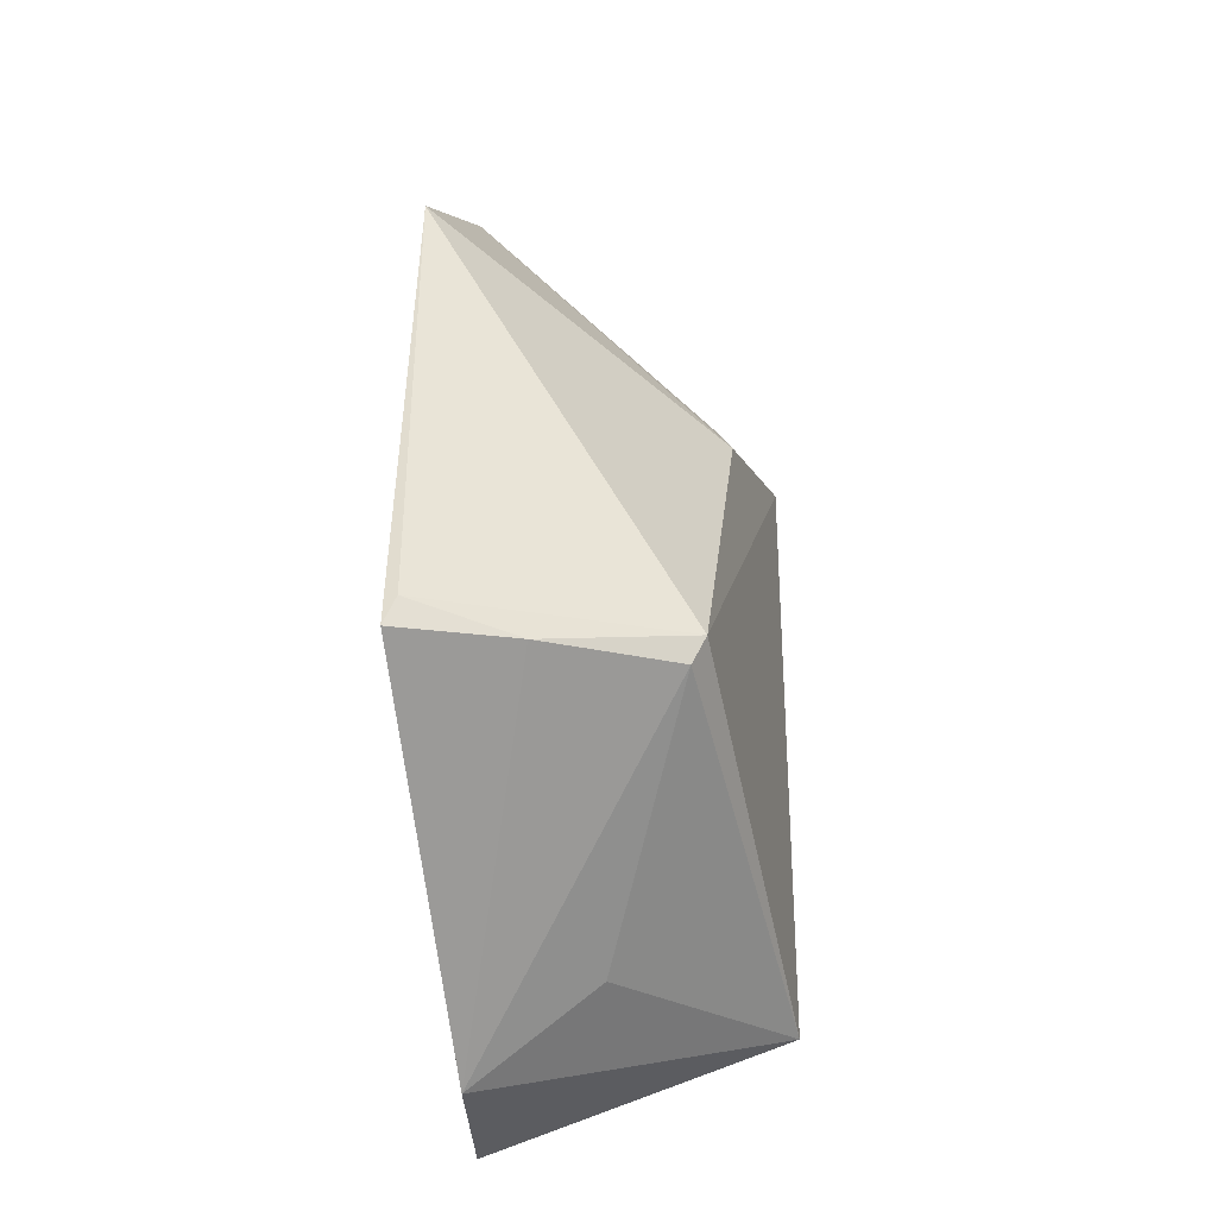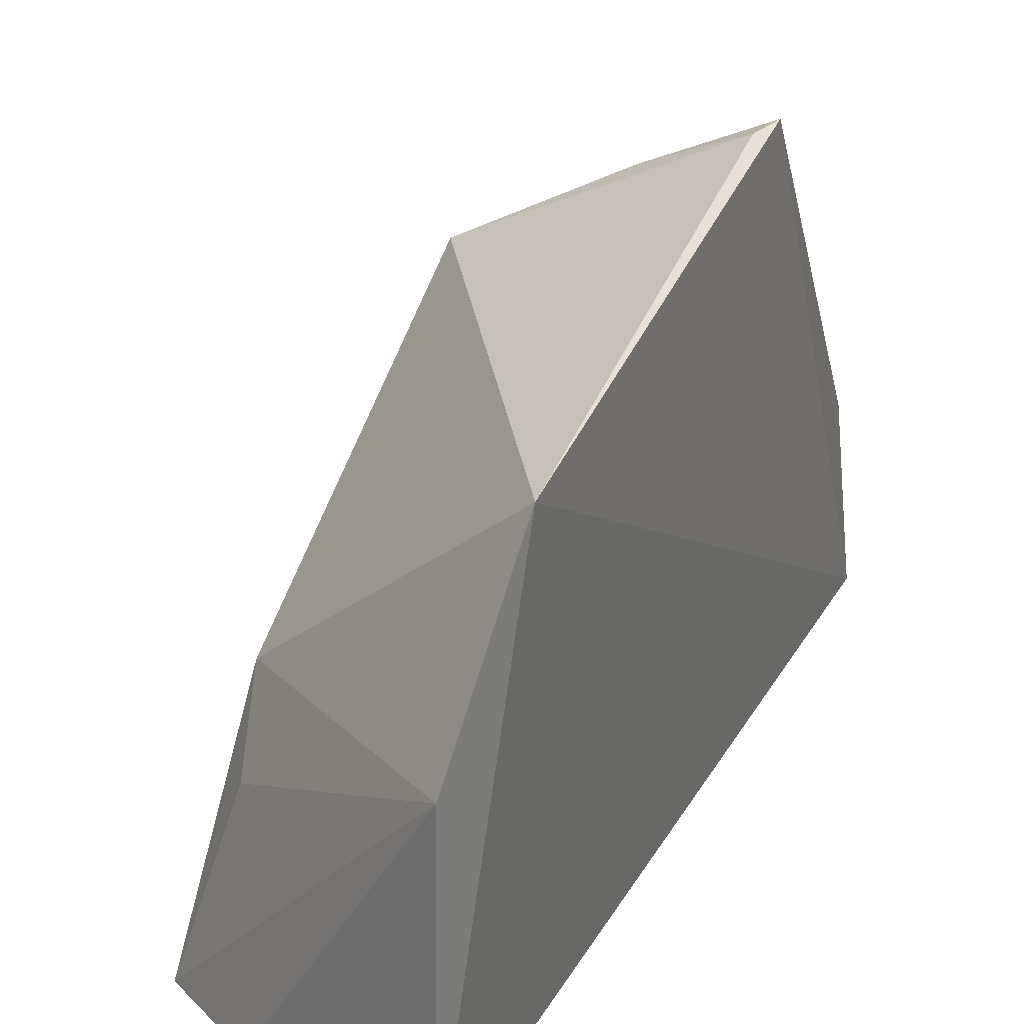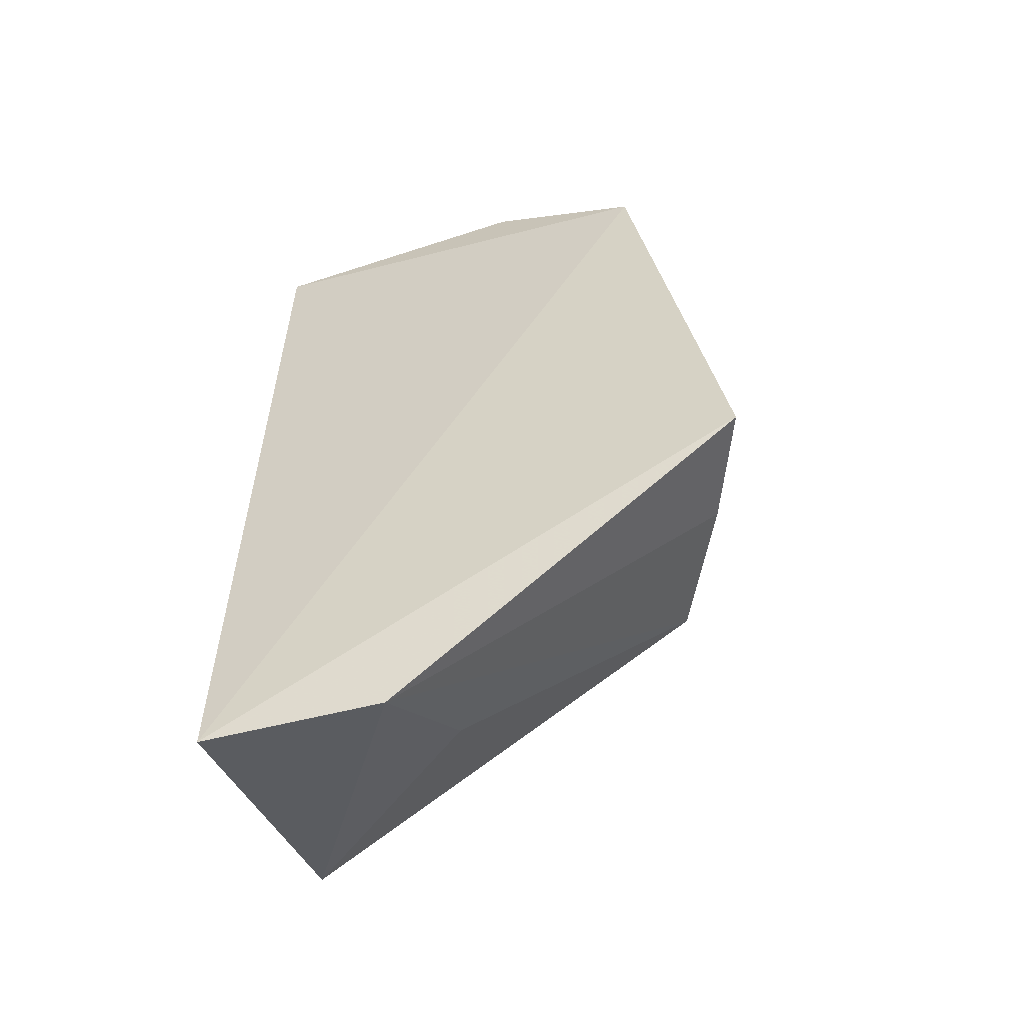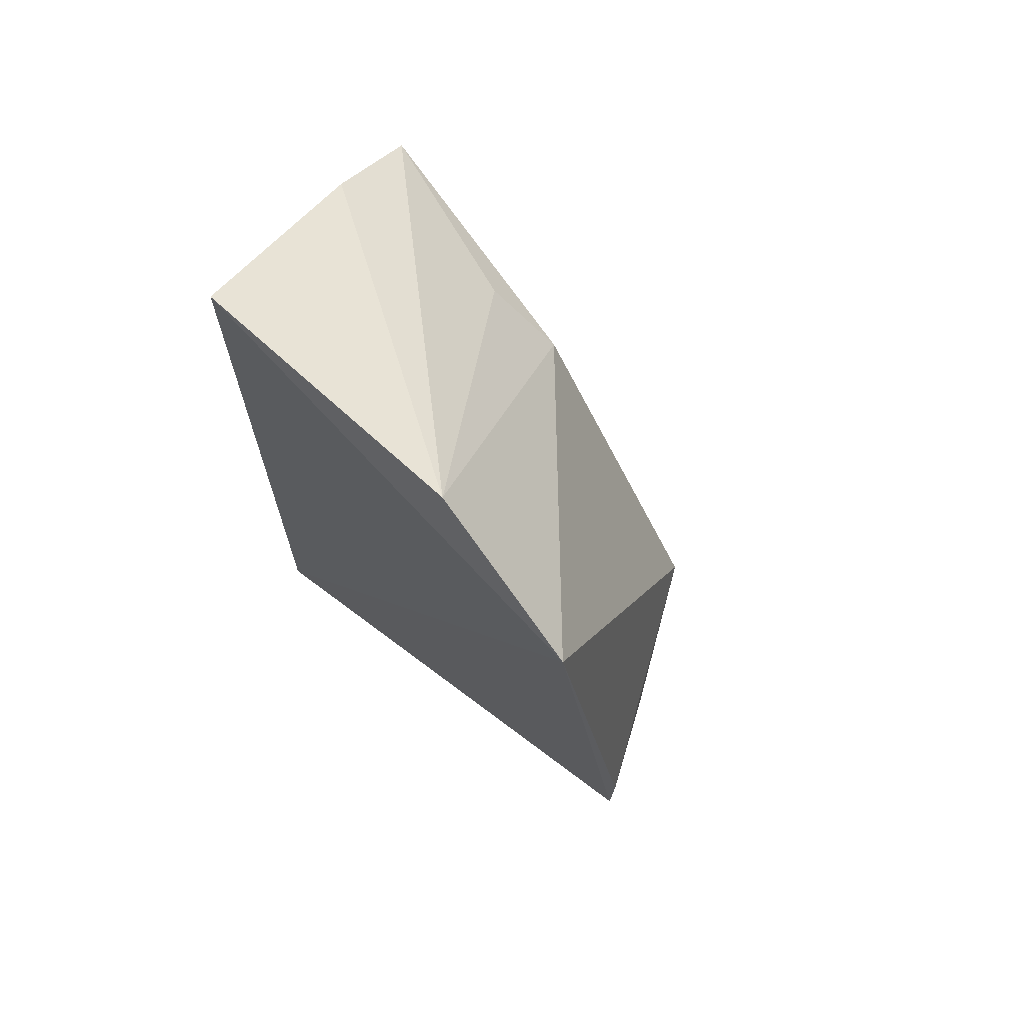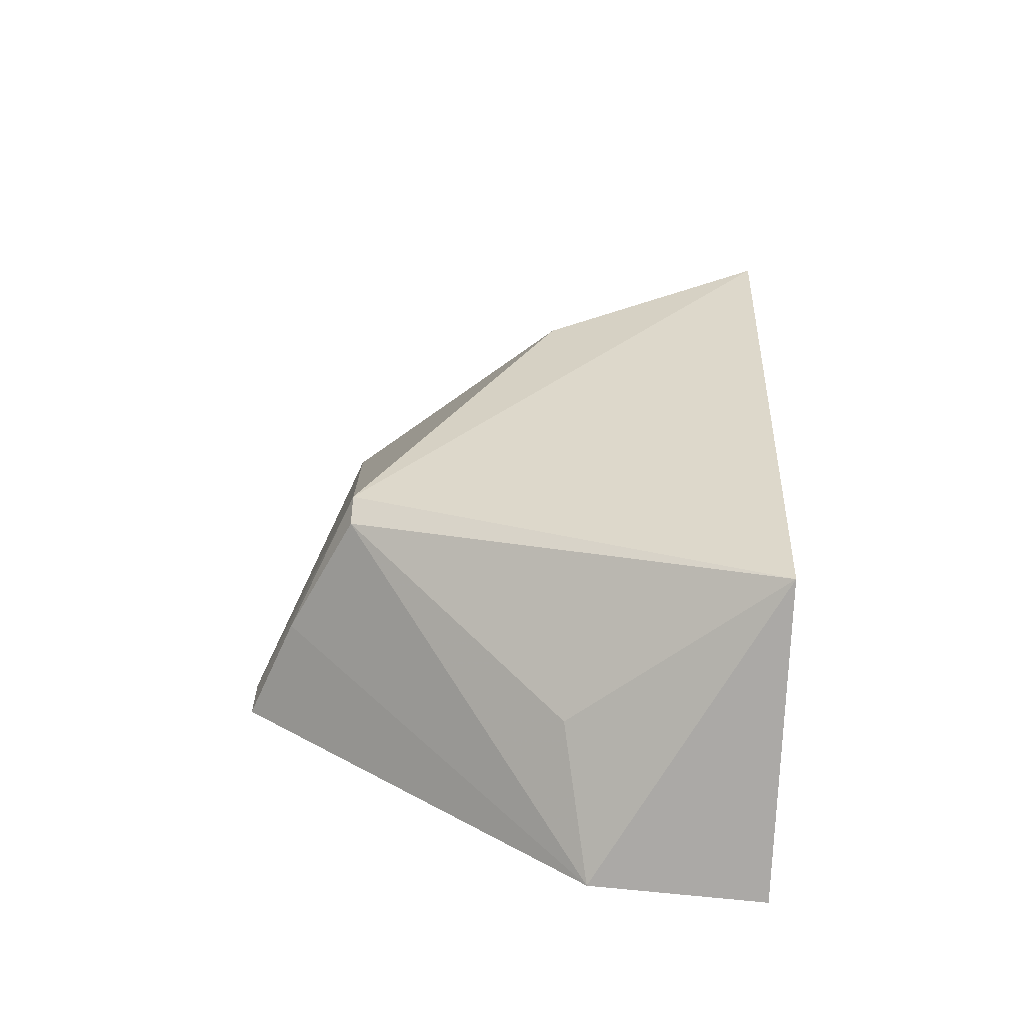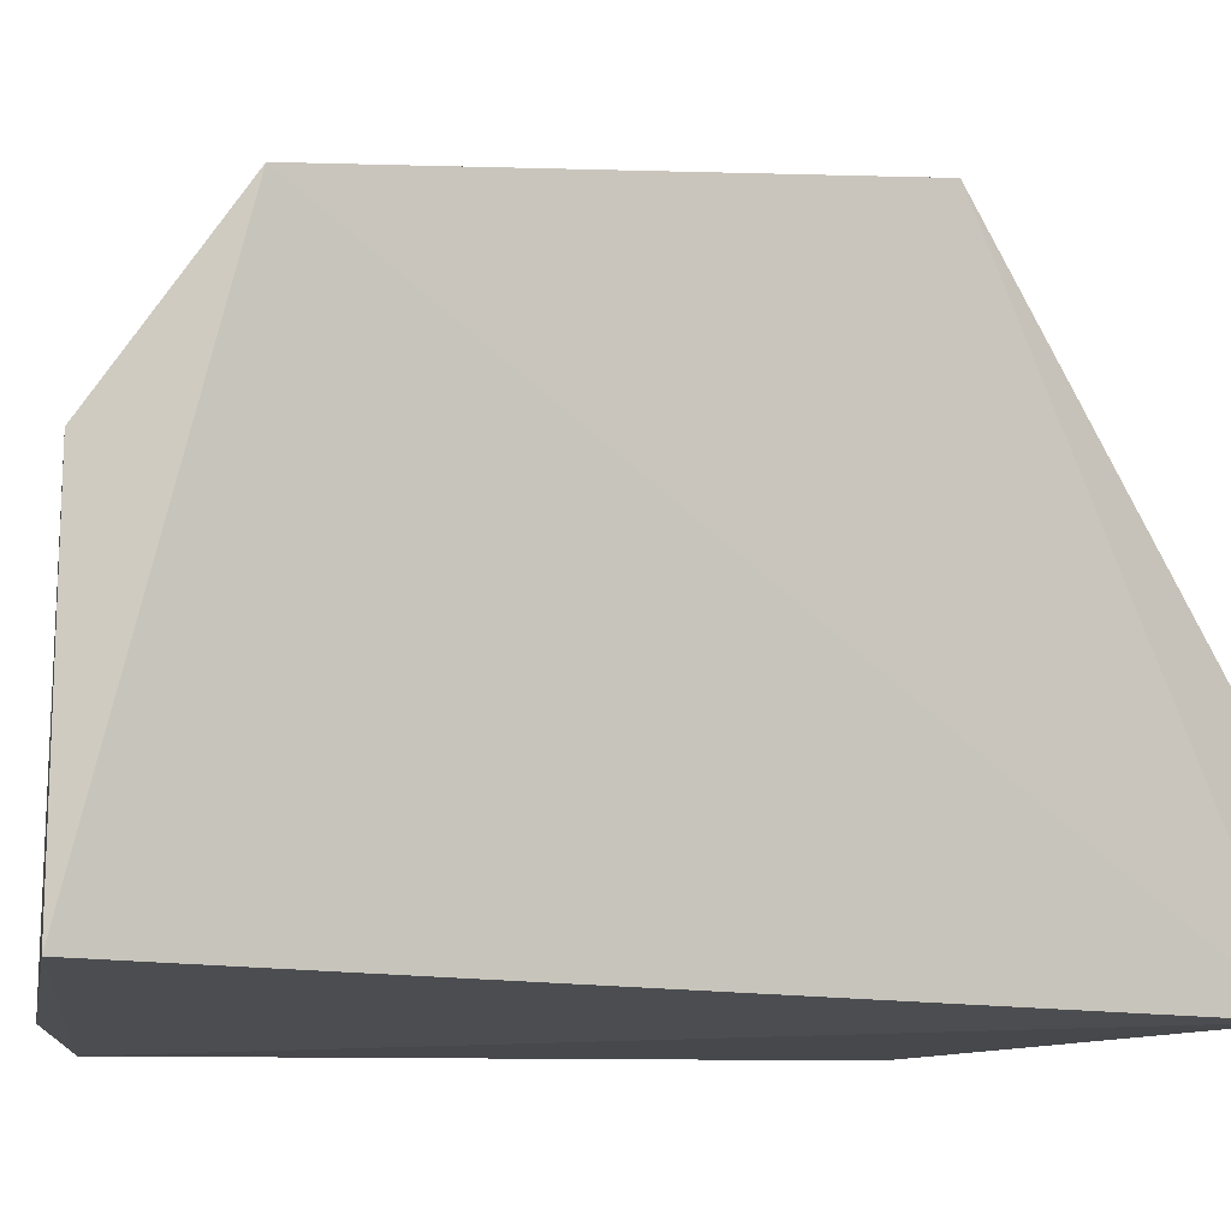
<metadata>
{"format":"obj","ext":"obj","renderer":"f3d","projection":"perspective","resolution":1024,"background":"white","views":[{"elev":-29.9,"azim":6.7,"up":"+Y"},{"elev":26.8,"azim":-158.1,"up":"+Z"},{"elev":-54.2,"azim":-71.1,"up":"+Y"},{"elev":73.6,"azim":-48.8,"up":"+Y"},{"elev":-56.0,"azim":89.7,"up":"+Y"},{"elev":-11.3,"azim":-124.3,"up":"+Z"}]}
</metadata>
<code>
v 0.03308 0.003058 0.06027
v 0.03959 -0.01133 0.05055
v 0.03956 0.002094 0.05012
v 0.03364 0.005343 0.05078
v 0.03304 -0.01366 0.05083
v 0.03358 0.005308 0.05681
v 0.03852 -0.006856 0.05962
v 0.03885 0.0001582 0.05513
v 0.03758 0.00359 0.05036
v 0.03338 -0.01353 0.05458
v 0.03854 0.001468 0.05369
v 0.03821 -0.007455 0.05965
v 0.0331 -0.007711 0.06214
v 0.03615 -0.01161 0.05506
v 0.03549 -0.007556 0.0611
v 0.03335 -0.007075 0.06206
f 5 1 4
f 5 3 2
f 5 4 3
f 6 4 1
f 7 2 3
f 8 6 1
f 8 7 3
f 8 1 7
f 9 6 3
f 9 3 4
f 9 4 6
f 10 5 2
f 11 8 3
f 11 3 6
f 11 6 8
f 12 2 7
f 13 1 5
f 13 5 10
f 14 12 10
f 14 10 2
f 14 2 12
f 15 13 10
f 15 10 12
f 15 12 7
f 16 15 7
f 16 7 1
f 16 1 13
f 16 13 15

</code>
